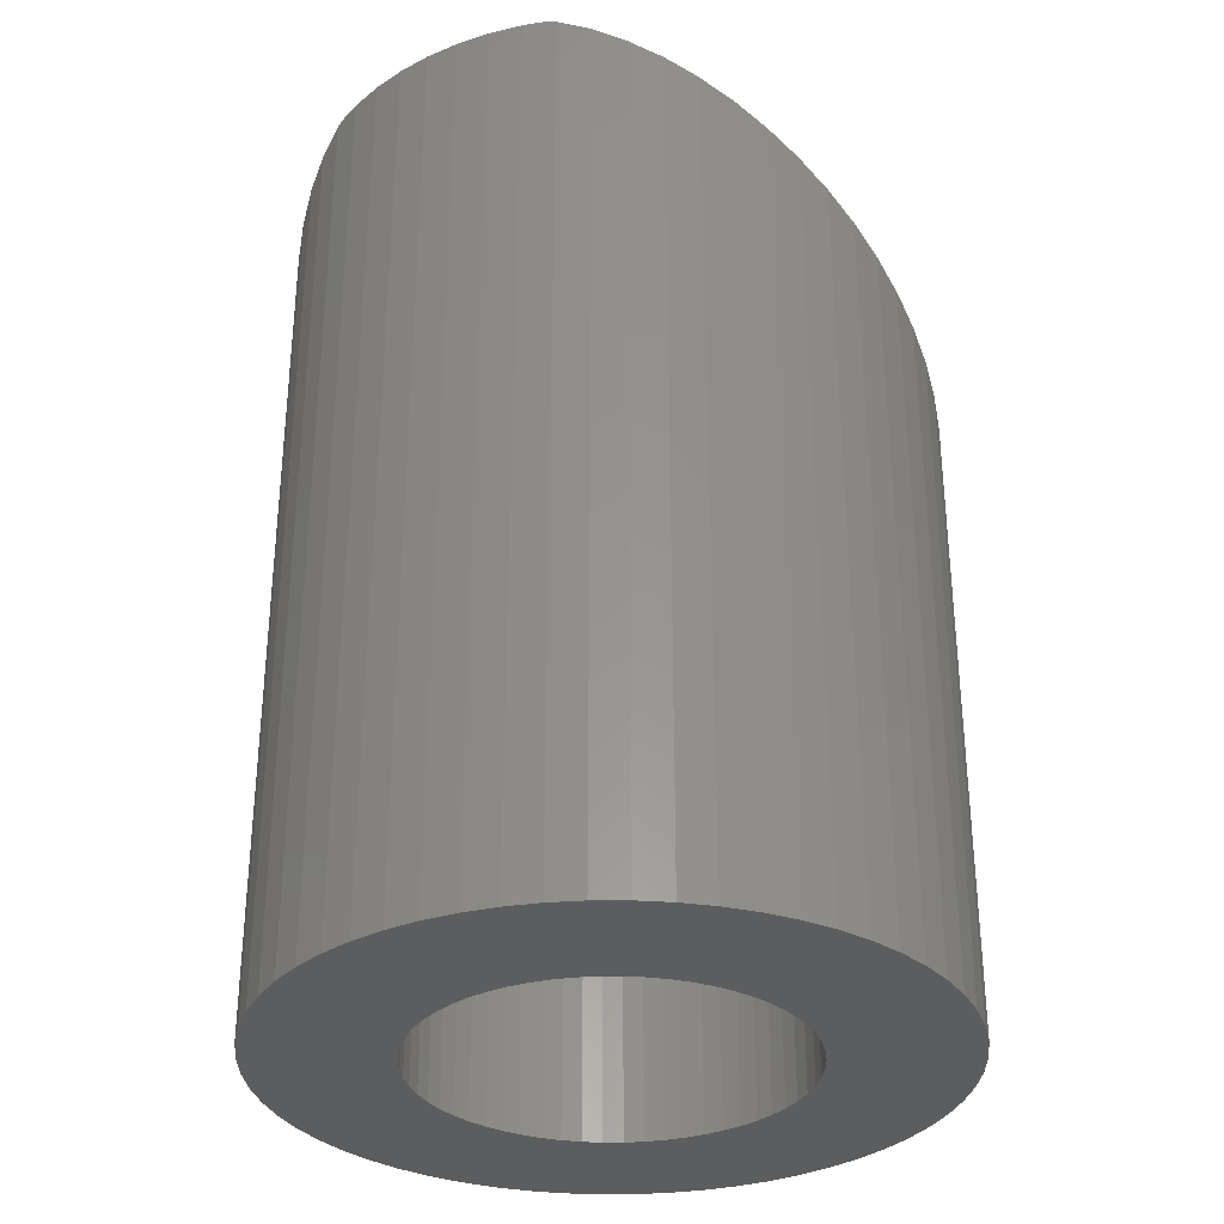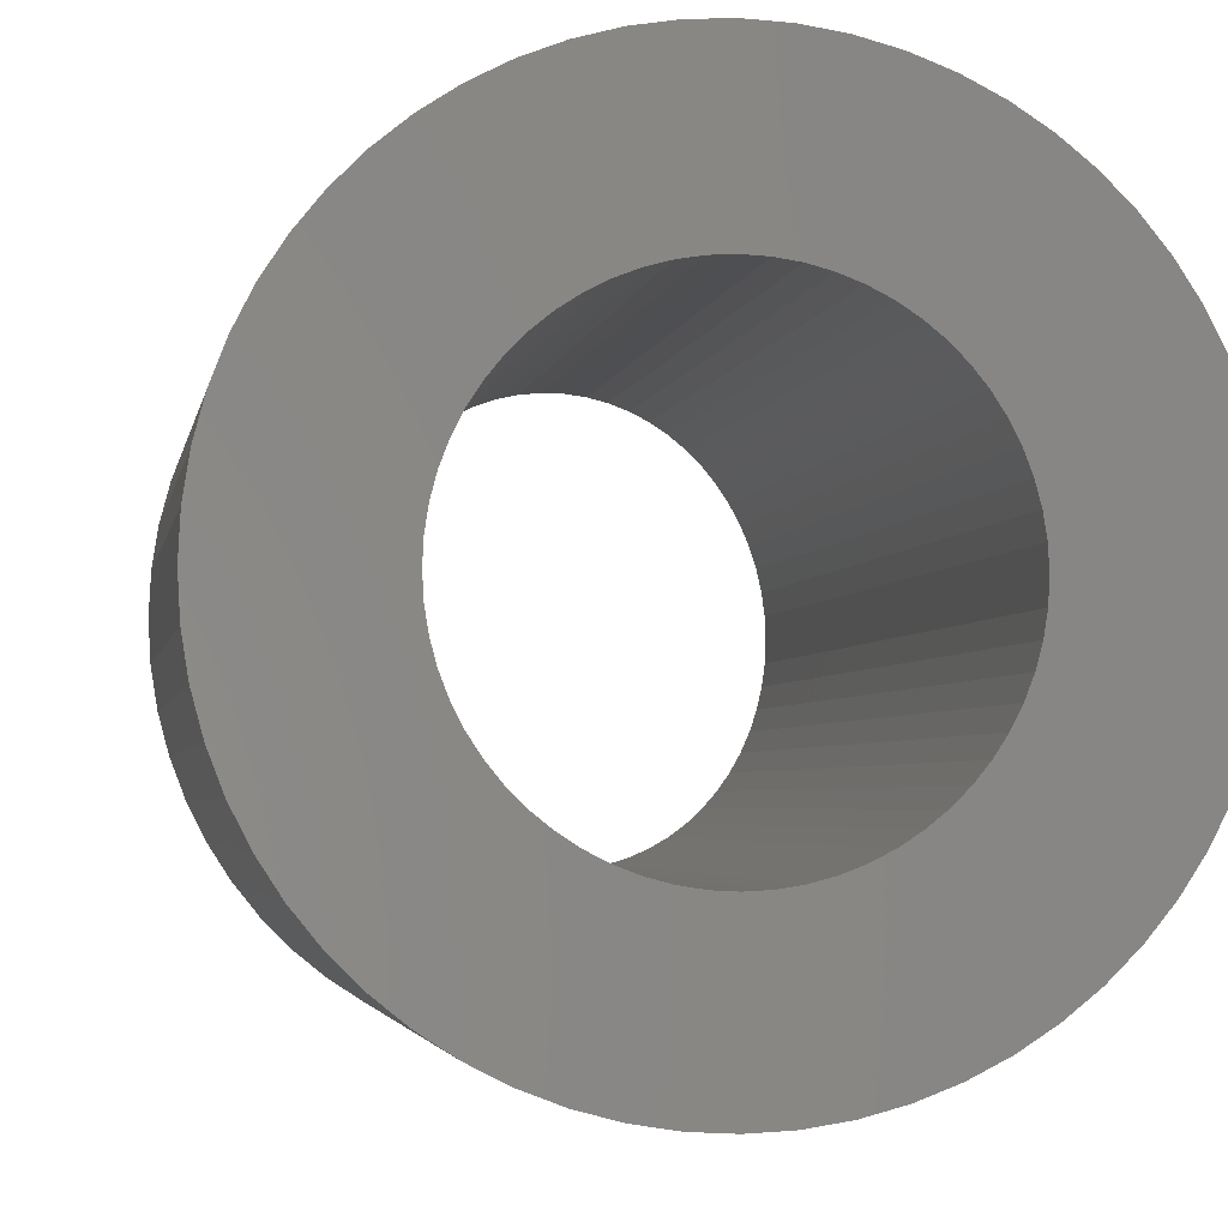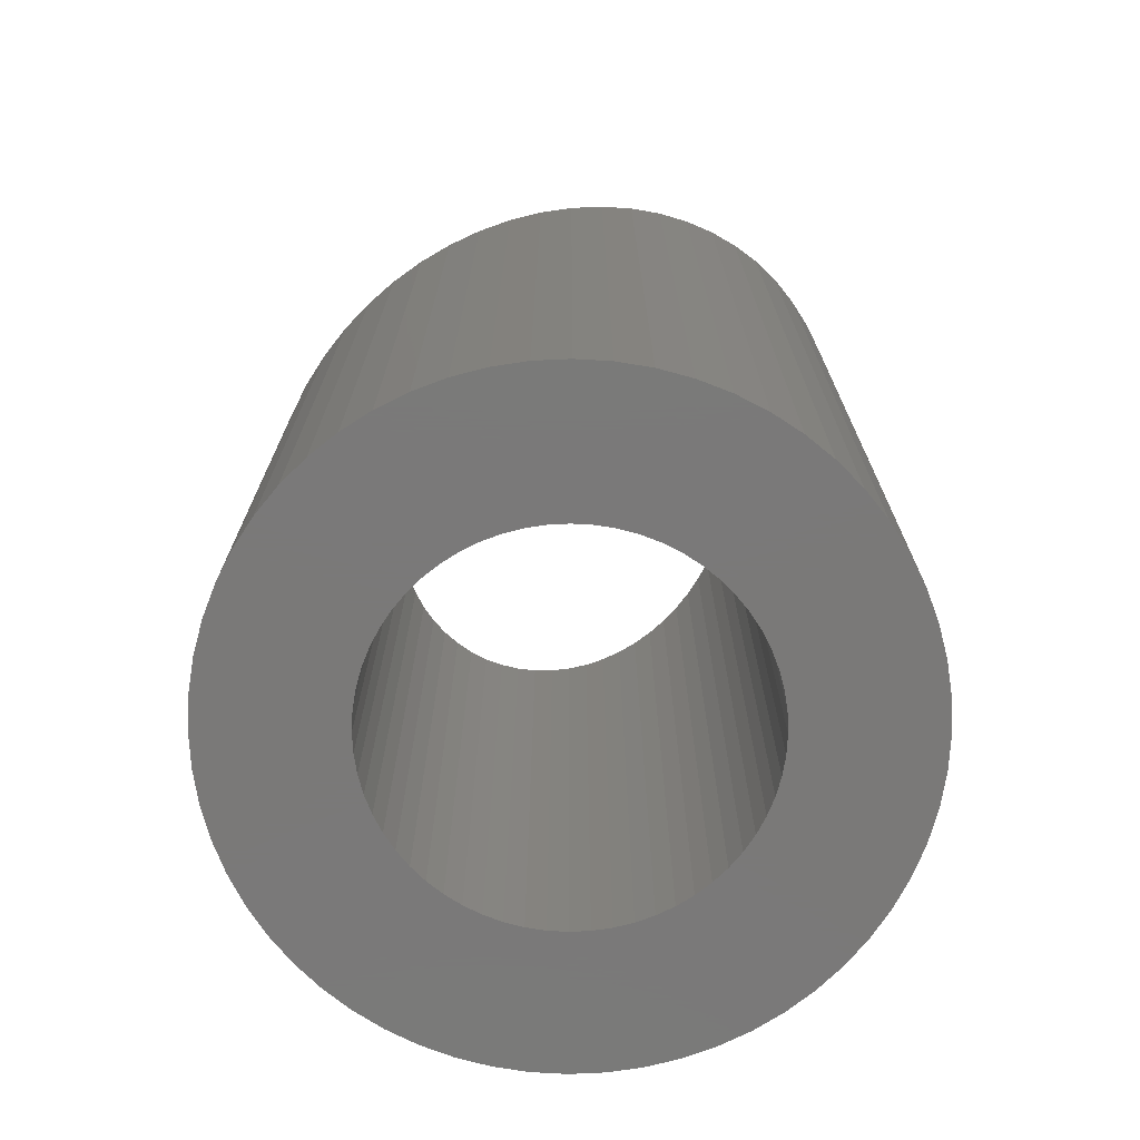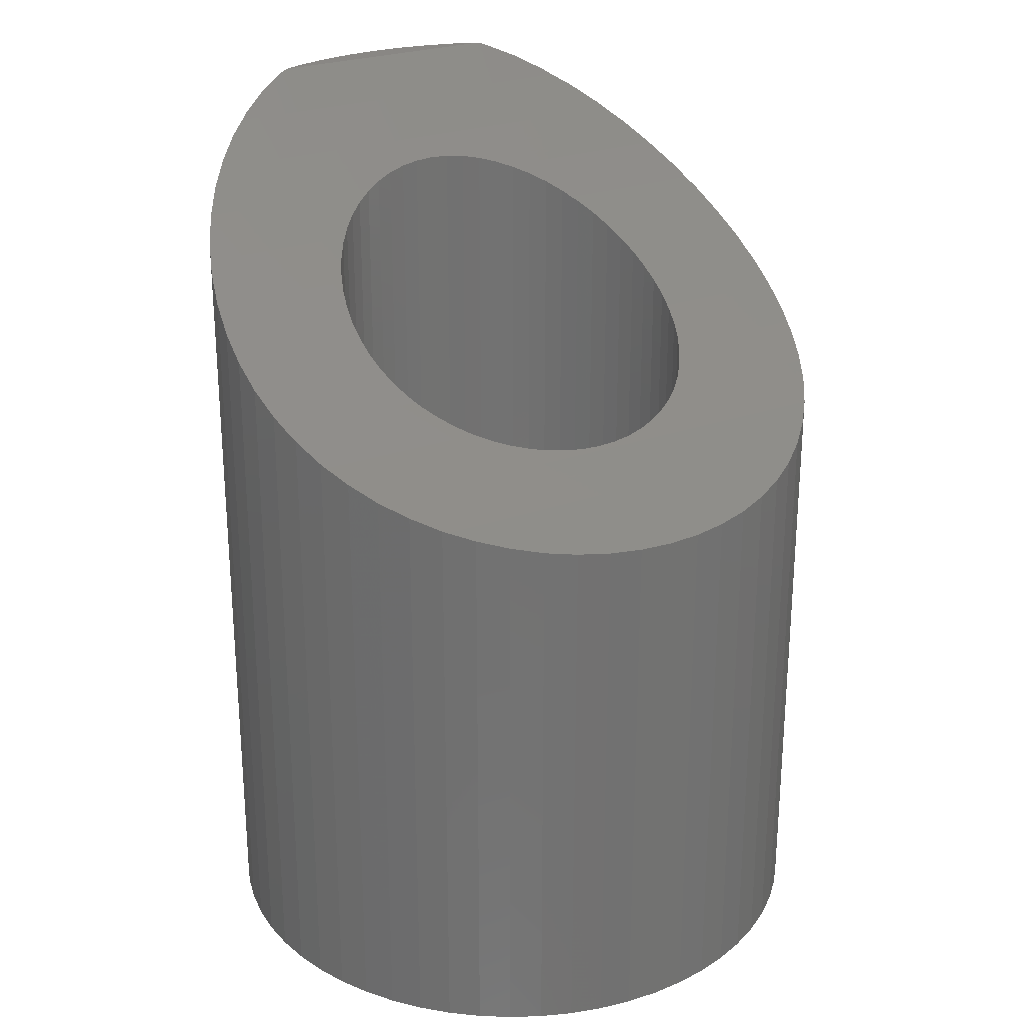
<metadata>
{"format":"stl","ext":"stl","renderer":"f3d","projection":"perspective","resolution":1024,"background":"white","views":[{"elev":-32.2,"azim":-56.7,"up":"+Z"},{"elev":-3.1,"azim":170.9,"up":"+Y"},{"elev":-72.6,"azim":-162.3,"up":"+Z"},{"elev":25.8,"azim":60.3,"up":"+Z"}]}
</metadata>
<code>
# stl→obj: 280 verts, 564 faces
v -7 0 0
v -6.962 0.7317 0
v -6.962 -0.7317 0
v -6.847 1.455 0
v -6.657 2.163 0
v -6.395 2.847 0
v -6.062 3.5 0
v -5.663 4.114 0
v -5.202 4.684 0
v -4.684 5.202 0
v -4.114 5.663 0
v -3.5 6.062 0
v -2.847 6.395 0
v -2.163 6.657 0
v -1.455 6.847 0
v -0.7317 6.962 0
v 0 7 0
v 0.7317 6.962 0
v 1.455 6.847 0
v -1.627 3.654 0
v 2.163 6.657 0
v -0.8316 3.913 0
v 2.847 6.395 0
v 0 4 0
v 3.5 6.062 0
v 0.8316 3.913 0
v 4.114 5.663 0
v 1.627 3.654 0
v 4.684 5.202 0
v 2 3.464 0
v 5.202 4.684 0
v 2.677 2.973 0
v 5.663 4.114 0
v 2.973 2.677 0
v 6.062 3.5 0
v 3.236 2.351 0
v 6.395 2.847 0
v 3.654 1.627 0
v 6.657 2.163 0
v 3.804 1.236 0
v 6.847 1.455 0
v 3.978 0.4181 0
v 6.962 0.7317 0
v 4 0 0
v 7 0 0
v 3.978 -0.4181 0
v 6.962 -0.7317 0
v 3.804 -1.236 0
v 6.847 -1.455 0
v 3.654 -1.627 0
v 6.657 -2.163 0
v 3.464 -2 0
v 6.395 -2.847 0
v 2.973 -2.677 0
v 6.062 -3.5 0
v 2.677 -2.973 0
v 5.663 -4.114 0
v 2 -3.464 0
v 5.202 -4.684 0
v 1.236 -3.804 0
v 4.684 -5.202 0
v 0.4181 -3.978 0
v 4.114 -5.663 0
v -0.4181 -3.978 0
v 3.5 -6.062 0
v -1.236 -3.804 0
v 2.847 -6.395 0
v 2.163 -6.657 0
v 1.455 -6.847 0
v 0.7317 -6.962 0
v 0 -7 0
v -0.7317 -6.962 0
v -1.455 -6.847 0
v -2.163 -6.657 0
v -2.847 -6.395 0
v -3.5 -6.062 0
v -4.114 -5.663 0
v -4.684 -5.202 0
v -5.202 -4.684 0
v -5.663 -4.114 0
v -6.062 -3.5 0
v -6.395 -2.847 0
v -6.657 -2.163 0
v -6.847 -1.455 0
v -3.978 -0.4181 0
v -4 0 0
v -3.913 -0.8316 0
v -3.804 -1.236 0
v -3.654 -1.627 0
v -3.464 -2 0
v -3.236 -2.351 0
v -2.973 -2.677 0
v -2.677 -2.973 0
v -1.627 -3.654 0
v -2 -3.464 0
v -2.351 -3.236 0
v -0.8316 -3.913 0
v 0 -4 0
v 0.8316 -3.913 0
v 1.627 -3.654 0
v 2.351 -3.236 0
v 3.236 -2.351 0
v 3.913 -0.8316 0
v 3.913 0.8316 0
v 3.464 2 0
v 2.351 3.236 0
v 1.236 3.804 0
v 0.4181 3.978 0
v -0.4181 3.978 0
v -1.236 3.804 0
v -2 3.464 0
v -2.973 2.677 0
v -2.677 2.973 0
v -2.351 3.236 0
v -3.236 2.351 0
v -3.464 2 0
v -3.654 1.627 0
v -3.804 1.236 0
v -3.913 0.8316 0
v -3.978 0.4181 0
v -7 0 20
v -6.962 0.7317 20
v -6.962 -0.7317 20
v -6.847 -1.455 20
v -6.657 -2.163 20
v -6.395 -2.847 19.95
v -6.452 -2.697 20
v -6.457 -2.684 20
v -6.062 -3.5 19.66
v -5.663 -4.114 19.32
v -5.497 -4.32 19.18
v -5.202 -4.684 18.94
v -4.684 -5.202 18.53
v -4.516 -5.338 18.39
v -4.114 -5.663 18.09
v -3.511 -6.055 17.64
v -3.5 -6.062 17.63
v -2.847 -6.395 17.17
v -2.483 -6.534 16.92
v -2.163 -6.657 16.71
v -1.455 -6.847 16.24
v -1.433 -6.851 16.23
v -0.7317 -6.962 15.8
v -0.3617 -6.981 15.57
v 0 -7 15.36
v 0.7299 -6.962 14.95
v 0.7317 -6.962 14.95
v 1.455 -6.847 14.56
v 1.84 -6.744 14.36
v 2.163 -6.657 14.2
v 2.847 -6.395 13.87
v 2.969 -6.333 13.81
v 3.5 -6.062 13.57
v 4.114 -5.663 13.29
v 4.684 -5.202 13.05
v 5.202 -4.684 12.84
v 5.275 -4.594 12.81
v 5.663 -4.114 12.66
v 6.062 -3.5 12.51
v 6.395 -2.847 12.39
v 6.45 -2.702 12.36
v 6.657 -2.163 12.29
v 6.847 -1.455 12.23
v 6.962 -0.7317 12.19
v 7 0 12.18
v 6.962 0.7317 12.19
v 6.847 1.455 12.23
v 6.657 2.163 12.29
v 6.395 2.847 12.39
v 6.45 2.702 12.36
v 6.062 3.5 12.51
v 5.663 4.114 12.66
v 5.202 4.684 12.84
v 5.275 4.594 12.81
v 4.684 5.202 13.05
v 4.114 5.663 13.29
v 3.5 6.062 13.57
v 2.847 6.395 13.87
v 2.969 6.333 13.81
v 2.163 6.657 14.2
v 1.455 6.847 14.56
v 1.84 6.744 14.36
v 0.7317 6.962 14.95
v 0 7 15.36
v 0.7299 6.962 14.95
v -0.7317 6.962 15.8
v -0.3617 6.981 15.57
v -1.455 6.847 16.24
v -1.433 6.851 16.23
v -2.163 6.657 16.71
v -2.847 6.395 17.17
v -2.483 6.534 16.92
v -3.5 6.062 17.63
v -4.114 5.663 18.09
v -3.511 6.055 17.64
v -4.684 5.202 18.53
v -4.516 5.338 18.39
v -5.202 4.684 18.94
v -5.663 4.114 19.32
v -5.497 4.32 19.18
v -6.062 3.5 19.66
v -6.395 2.847 19.95
v -6.657 2.163 20
v -6.457 2.684 20
v -6.452 2.697 20
v -6.847 1.455 20
v -3.978 0.4181 17.99
v -4 0 18.01
v -3.978 -0.4181 17.99
v -3.913 0.8316 17.94
v -3.804 1.236 17.86
v -3.654 1.627 17.75
v -3.464 2 17.61
v -3.511 1.907 17.64
v -3.236 2.351 17.45
v -2.973 2.677 17.26
v -2.677 2.973 17.05
v -2.351 3.236 16.83
v -2.483 3.129 16.92
v -2 3.464 16.6
v -1.627 3.654 16.35
v -1.236 3.804 16.11
v -1.433 3.729 16.23
v -0.8316 3.913 15.86
v -0.4181 3.978 15.6
v 0 4 15.36
v -0.3617 3.981 15.57
v 0.4181 3.978 15.13
v 0.8316 3.913 14.89
v 0.7299 3.929 14.95
v 1.236 3.804 14.68
v 1.627 3.654 14.47
v 2 3.464 14.28
v 1.84 3.545 14.36
v 2.351 3.236 14.11
v 2.677 2.973 13.95
v 2.973 2.677 13.81
v 2.969 2.68 13.81
v 3.236 2.351 13.69
v 3.464 2 13.58
v 3.654 1.627 13.5
v 3.804 1.236 13.43
v 3.913 0.8316 13.38
v 3.978 0.4181 13.35
v 4 0 13.34
v 3.978 -0.4181 13.35
v 3.913 -0.8316 13.38
v 3.804 -1.236 13.43
v 3.654 -1.627 13.5
v 3.464 -2 13.58
v 3.236 -2.351 13.69
v 2.973 -2.677 13.81
v 2.969 -2.68 13.81
v 2.677 -2.973 13.95
v 2.351 -3.236 14.11
v 2 -3.464 14.28
v 1.84 -3.545 14.36
v 1.627 -3.654 14.47
v 1.236 -3.804 14.68
v 0.8316 -3.913 14.89
v 0.7299 -3.929 14.95
v 0.4181 -3.978 15.13
v 0 -4 15.36
v -0.3617 -3.981 15.57
v -0.4181 -3.978 15.6
v -0.8316 -3.913 15.86
v -1.236 -3.804 16.11
v -1.433 -3.729 16.23
v -1.627 -3.654 16.35
v -2 -3.464 16.6
v -2.351 -3.236 16.83
v -2.483 -3.129 16.92
v -2.677 -2.973 17.05
v -2.973 -2.677 17.26
v -3.236 -2.351 17.45
v -3.464 -2 17.61
v -3.654 -1.627 17.75
v -3.511 -1.907 17.64
v -3.804 -1.236 17.86
v -3.913 -0.8316 17.94
f 1 2 3
f 3 2 4
f 3 4 5
f 3 5 6
f 3 6 7
f 3 7 8
f 3 8 9
f 3 9 10
f 3 10 11
f 3 11 12
f 3 12 13
f 3 13 14
f 3 14 15
f 3 15 16
f 3 16 17
f 3 17 18
f 3 18 19
f 20 19 21
f 22 21 23
f 24 23 25
f 26 25 27
f 28 27 29
f 30 29 31
f 32 31 33
f 34 33 35
f 36 35 37
f 38 37 39
f 40 39 41
f 42 41 43
f 44 43 45
f 46 45 47
f 48 47 49
f 50 49 51
f 52 51 53
f 54 53 55
f 56 55 57
f 58 57 59
f 60 59 61
f 62 61 63
f 64 63 65
f 66 65 67
f 3 67 68
f 3 68 69
f 3 69 70
f 3 70 71
f 3 71 72
f 3 72 73
f 3 73 74
f 3 74 75
f 3 75 76
f 3 76 77
f 3 77 78
f 3 78 79
f 3 79 80
f 3 80 81
f 3 81 82
f 3 82 83
f 3 83 84
f 85 3 86
f 87 3 85
f 88 3 87
f 89 3 88
f 90 3 89
f 91 3 90
f 92 3 91
f 93 3 92
f 94 67 95
f 3 93 96
f 3 96 95
f 3 95 67
f 66 67 94
f 97 65 66
f 64 65 97
f 98 63 64
f 62 63 98
f 99 61 62
f 60 61 99
f 100 59 60
f 58 59 100
f 101 57 58
f 56 57 101
f 102 53 54
f 52 53 102
f 54 55 56
f 103 47 48
f 46 47 103
f 48 49 50
f 42 43 44
f 104 41 42
f 44 45 46
f 50 51 52
f 105 37 38
f 36 37 105
f 38 39 40
f 106 31 32
f 40 41 104
f 28 29 30
f 107 27 28
f 26 27 107
f 108 25 26
f 24 25 108
f 109 23 24
f 22 23 109
f 110 21 22
f 20 21 110
f 111 19 20
f 112 3 113
f 114 19 111
f 113 19 114
f 3 19 113
f 115 3 112
f 116 3 115
f 117 3 116
f 118 3 117
f 119 3 118
f 120 3 119
f 86 3 120
f 30 31 106
f 32 33 34
f 34 35 36
f 1 121 2
f 2 121 122
f 1 3 121
f 121 3 123
f 3 84 123
f 123 84 124
f 84 83 124
f 124 83 125
f 83 82 125
f 125 82 126
f 125 126 127
f 125 127 128
f 82 81 126
f 126 81 129
f 81 80 129
f 129 80 130
f 80 79 130
f 131 79 132
f 130 79 131
f 132 79 78
f 133 132 78
f 133 78 77
f 134 133 77
f 135 134 77
f 135 77 76
f 136 135 76
f 137 136 76
f 137 76 75
f 138 137 75
f 138 75 74
f 139 138 74
f 140 139 74
f 140 74 73
f 141 140 73
f 141 73 72
f 142 141 72
f 143 142 72
f 143 72 71
f 144 143 71
f 145 144 71
f 145 71 70
f 146 145 70
f 147 146 70
f 147 70 69
f 148 147 69
f 148 69 68
f 149 148 68
f 150 149 68
f 150 68 67
f 151 150 67
f 151 67 65
f 152 151 65
f 153 152 65
f 153 65 63
f 154 153 63
f 154 154 63
f 154 63 61
f 155 154 61
f 155 61 59
f 156 155 59
f 156 59 57
f 157 156 57
f 158 157 57
f 158 57 55
f 159 158 55
f 159 55 53
f 160 159 53
f 160 53 51
f 161 160 51
f 162 161 51
f 162 51 49
f 163 162 49
f 163 49 47
f 164 163 47
f 164 47 45
f 165 164 45
f 45 43 166
f 165 45 166
f 43 41 167
f 166 43 167
f 41 39 168
f 167 41 168
f 39 37 169
f 168 39 170
f 170 39 169
f 37 35 171
f 169 37 171
f 35 33 172
f 171 35 172
f 33 31 173
f 172 33 174
f 174 33 173
f 29 175 31
f 31 175 173
f 27 176 29
f 29 176 175
f 25 177 27
f 27 177 176
f 27 176 176
f 23 178 25
f 25 178 179
f 25 179 177
f 21 180 23
f 23 180 178
f 19 181 21
f 21 181 182
f 21 182 180
f 18 183 19
f 19 183 181
f 17 184 18
f 18 184 185
f 18 185 183
f 16 186 17
f 17 186 187
f 17 187 184
f 15 188 16
f 16 188 189
f 16 189 186
f 14 190 15
f 15 190 188
f 13 191 14
f 14 191 192
f 14 192 190
f 12 193 13
f 13 193 191
f 11 194 12
f 12 194 195
f 12 195 193
f 10 196 11
f 11 196 197
f 11 197 194
f 9 198 10
f 10 198 196
f 8 199 9
f 9 199 200
f 9 200 198
f 7 201 8
f 8 201 199
f 6 202 7
f 7 202 201
f 5 203 6
f 6 203 204
f 6 204 205
f 6 205 202
f 4 206 5
f 5 206 203
f 2 122 4
f 4 122 206
f 120 207 208
f 86 120 208
f 208 209 85
f 86 208 85
f 119 210 207
f 120 119 207
f 118 211 210
f 119 118 210
f 117 212 211
f 118 117 211
f 116 213 214
f 212 116 214
f 212 117 116
f 115 215 213
f 116 115 213
f 112 216 215
f 115 112 215
f 113 217 216
f 112 113 216
f 114 218 219
f 217 114 219
f 217 113 114
f 111 220 218
f 114 111 218
f 20 221 220
f 111 20 220
f 110 222 223
f 221 110 223
f 221 20 110
f 22 224 222
f 110 22 222
f 109 225 224
f 22 109 224
f 24 226 227
f 225 24 227
f 225 109 24
f 108 228 226
f 24 108 226
f 26 229 230
f 228 26 230
f 228 108 26
f 107 231 229
f 26 107 229
f 28 232 231
f 107 28 231
f 30 233 234
f 232 30 234
f 232 28 30
f 106 235 233
f 30 106 233
f 32 236 235
f 106 32 235
f 34 237 238
f 236 34 238
f 236 32 34
f 239 237 36
f 36 237 34
f 240 239 105
f 105 239 36
f 241 240 38
f 38 240 105
f 242 241 40
f 40 241 38
f 243 242 104
f 104 242 40
f 244 243 42
f 42 243 104
f 245 244 44
f 44 244 42
f 245 44 246
f 246 44 46
f 246 46 247
f 247 46 103
f 247 103 248
f 248 103 48
f 248 48 249
f 249 48 50
f 249 50 250
f 250 50 52
f 250 52 251
f 251 52 102
f 251 102 252
f 252 102 54
f 253 252 54
f 253 54 254
f 54 56 254
f 254 56 255
f 255 56 101
f 255 101 256
f 256 101 58
f 257 256 58
f 257 58 258
f 58 100 258
f 258 100 259
f 259 100 60
f 259 60 260
f 260 60 99
f 261 260 99
f 261 99 262
f 99 62 262
f 262 62 263
f 263 62 98
f 264 263 98
f 264 98 265
f 98 64 265
f 265 64 266
f 266 64 97
f 266 97 267
f 267 97 66
f 268 267 66
f 268 66 269
f 66 94 269
f 269 94 270
f 270 94 95
f 270 95 271
f 271 95 96
f 272 271 96
f 272 96 273
f 96 93 273
f 273 93 274
f 274 93 92
f 275 274 92
f 91 275 92
f 276 275 91
f 90 276 91
f 277 278 90
f 90 278 276
f 277 90 89
f 279 277 89
f 88 279 89
f 280 279 88
f 87 280 88
f 209 280 87
f 85 209 87
f 122 121 123
f 125 122 124
f 124 122 123
f 128 122 125
f 204 122 128
f 203 122 204
f 206 122 203
f 128 127 205
f 204 128 205
f 126 129 130
f 200 126 131
f 131 126 130
f 199 126 200
f 201 126 199
f 202 126 201
f 205 126 202
f 127 126 205
f 132 133 134
f 196 132 197
f 197 132 134
f 198 132 196
f 200 132 198
f 131 132 200
f 135 136 278
f 279 135 277
f 277 135 278
f 280 135 279
f 209 135 280
f 208 135 209
f 194 135 208
f 194 208 207
f 195 207 210
f 195 210 211
f 195 211 212
f 195 212 214
f 194 207 195
f 197 135 194
f 134 135 197
f 137 138 139
f 273 137 272
f 272 137 139
f 274 137 273
f 275 137 274
f 276 137 275
f 278 137 276
f 136 137 278
f 140 141 142
f 269 140 268
f 268 140 142
f 270 140 269
f 271 140 270
f 272 140 271
f 139 140 272
f 143 144 264
f 266 143 265
f 265 143 264
f 267 143 266
f 268 143 267
f 142 143 268
f 145 146 261
f 263 145 262
f 262 145 261
f 264 145 263
f 144 145 264
f 147 148 149
f 258 147 257
f 257 147 149
f 259 147 258
f 260 147 259
f 261 147 260
f 146 147 261
f 150 151 152
f 254 150 253
f 253 150 152
f 255 150 254
f 256 150 255
f 257 150 256
f 149 150 257
f 245 154 176
f 242 243 176
f 245 246 154
f 240 241 177
f 238 237 179
f 179 239 177
f 239 240 177
f 177 241 176
f 241 242 176
f 243 244 176
f 244 245 176
f 246 247 154
f 153 154 247
f 249 250 153
f 153 247 248
f 252 153 251
f 253 153 252
f 152 153 253
f 237 239 179
f 248 249 153
f 250 251 153
f 154 155 156
f 174 154 157
f 157 154 156
f 173 154 174
f 175 154 173
f 176 154 175
f 176 154 176
f 154 154 176
f 158 159 160
f 170 158 161
f 161 158 160
f 169 158 170
f 171 158 169
f 172 158 171
f 174 158 172
f 157 158 174
f 162 163 164
f 166 162 165
f 165 162 164
f 167 162 166
f 168 162 167
f 170 162 168
f 161 162 170
f 179 235 236
f 233 235 179
f 238 179 236
f 179 178 233
f 178 180 233
f 180 182 233
f 182 234 233
f 182 231 232
f 229 231 182
f 234 182 232
f 182 181 229
f 181 183 229
f 183 185 229
f 185 230 229
f 226 228 185
f 185 228 230
f 226 185 184
f 226 184 187
f 226 187 227
f 187 224 225
f 222 224 187
f 227 187 225
f 187 186 222
f 186 189 222
f 189 223 222
f 189 220 221
f 218 220 189
f 223 189 221
f 189 188 218
f 188 190 218
f 190 192 218
f 192 219 218
f 192 215 216
f 217 192 216
f 213 215 192
f 219 192 217
f 192 191 213
f 191 193 213
f 193 195 213
f 195 214 213

</code>
